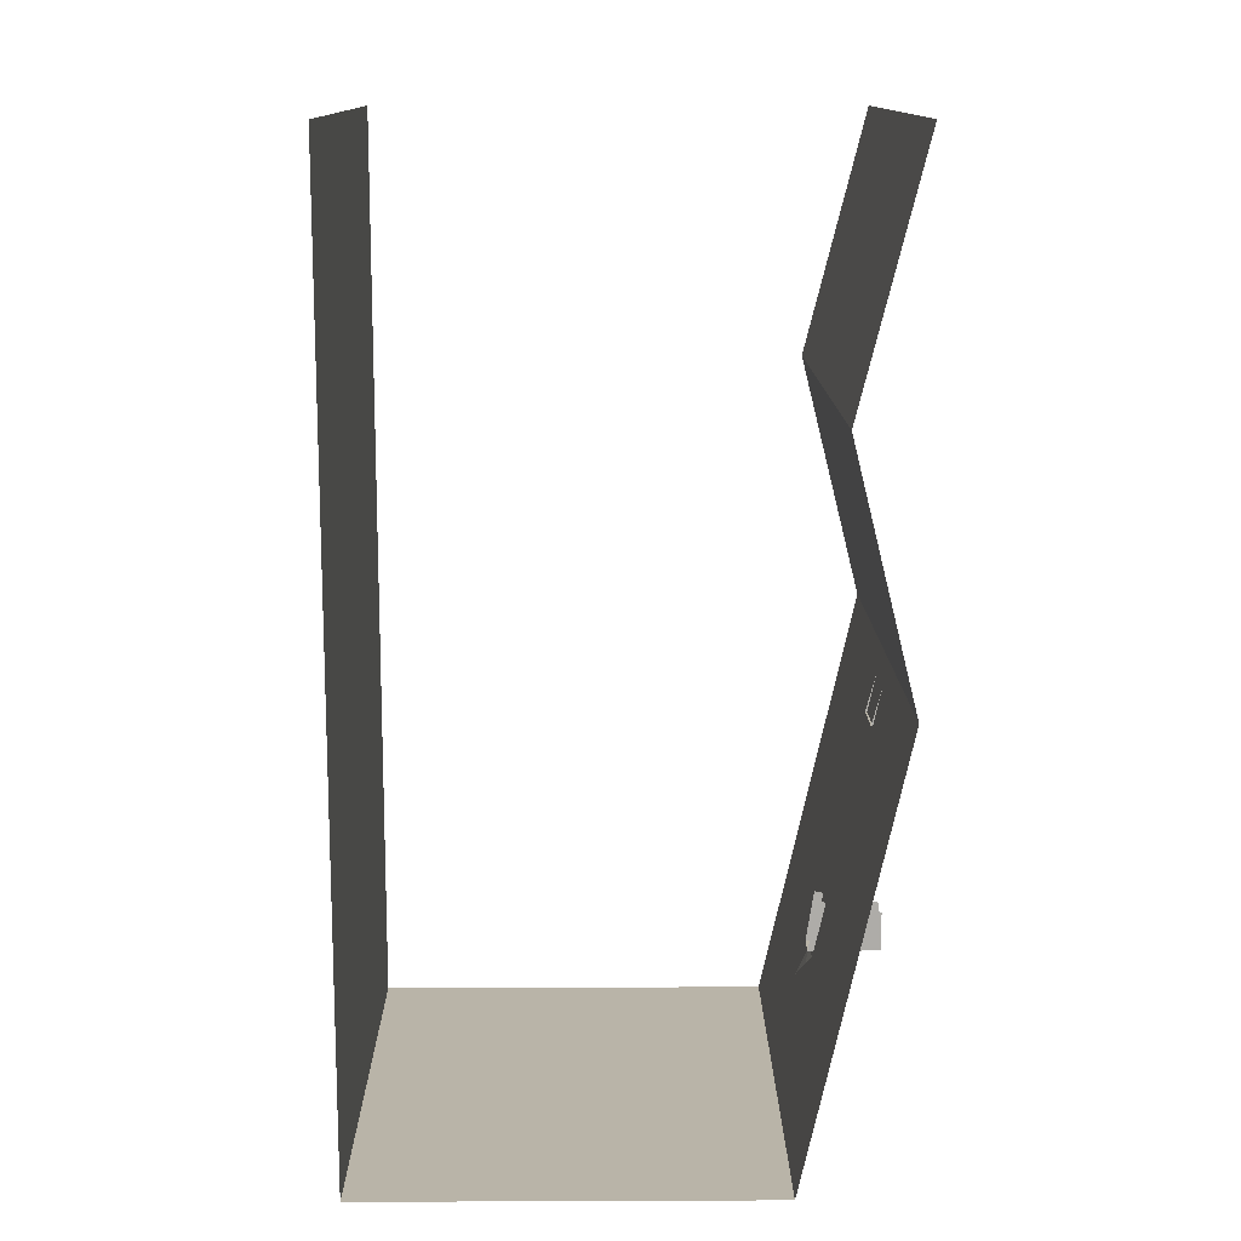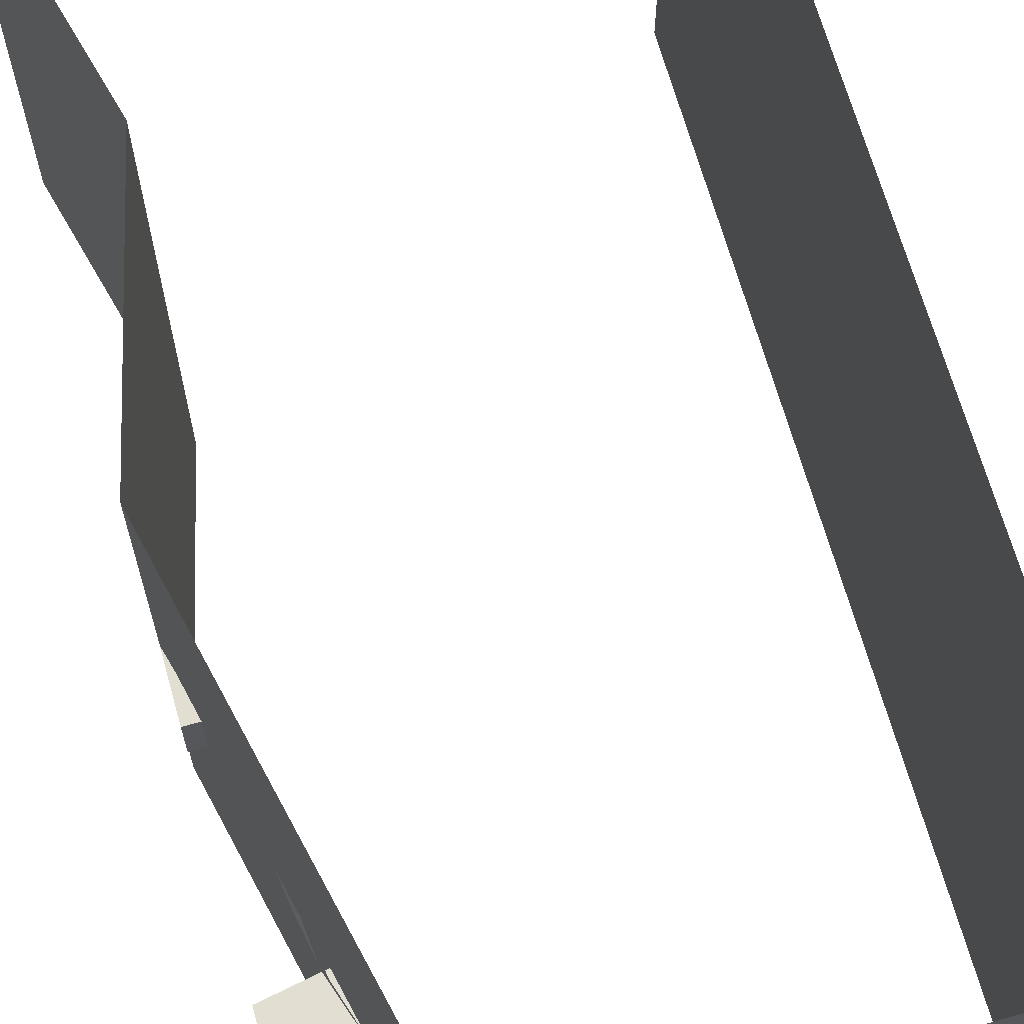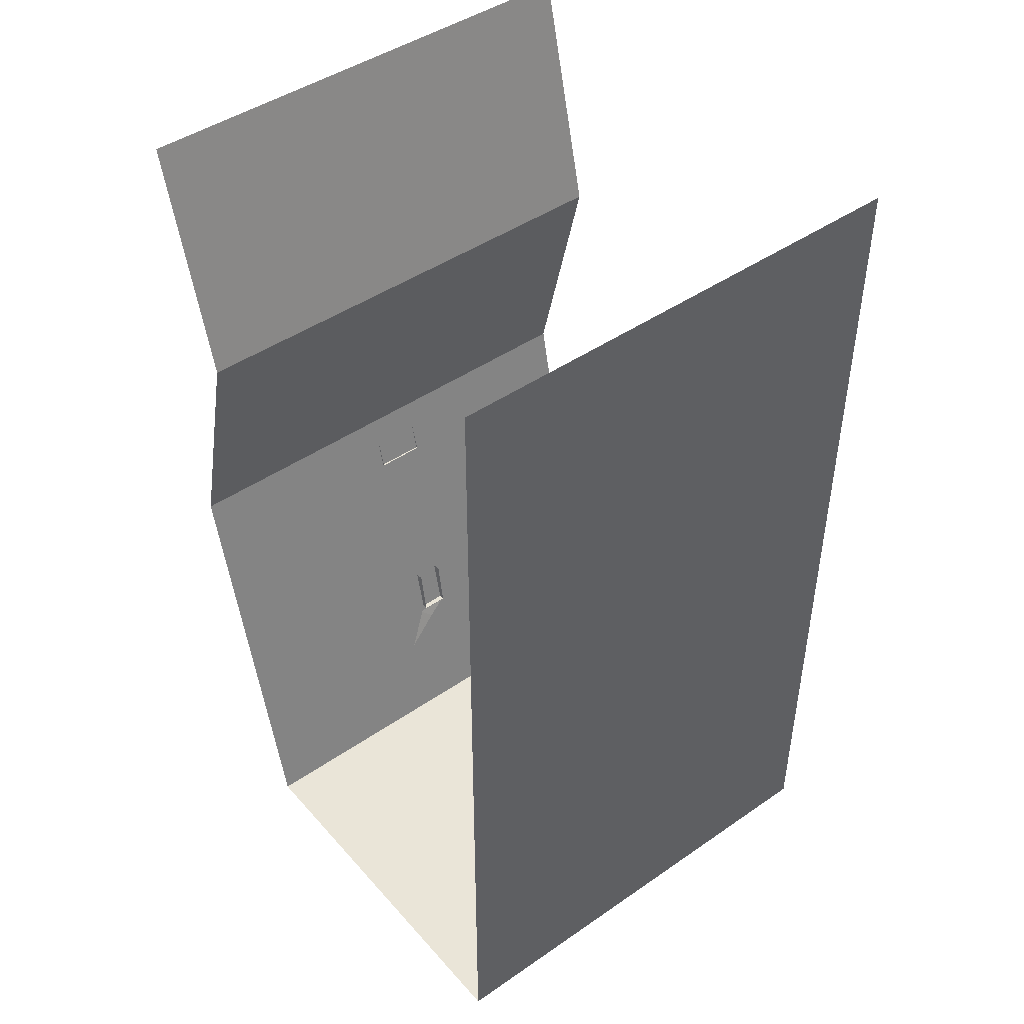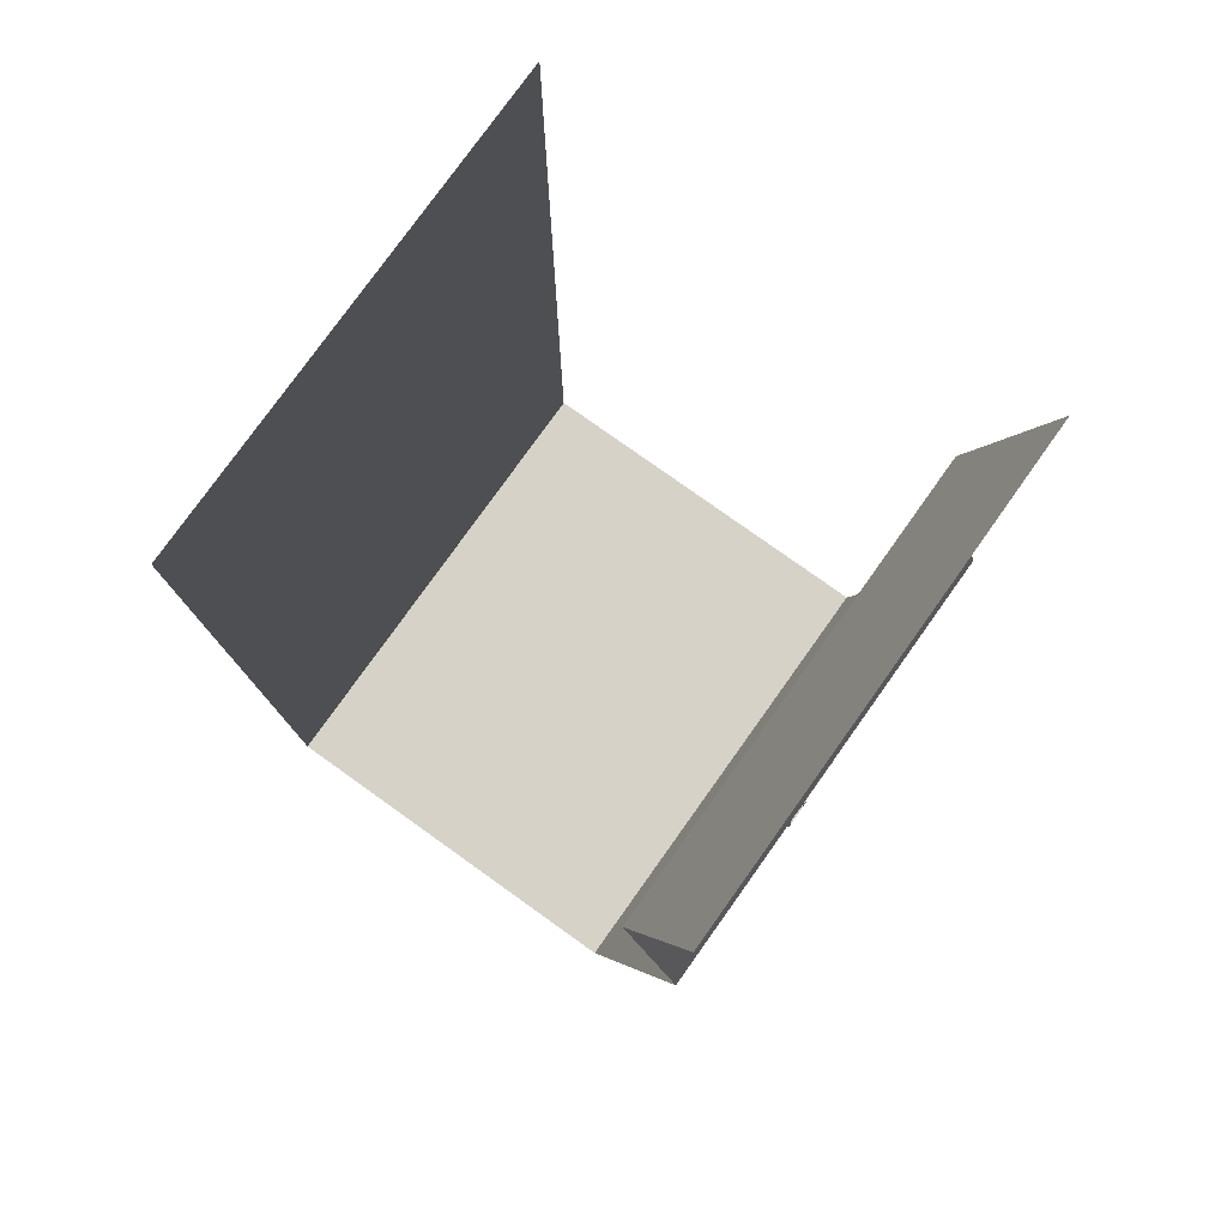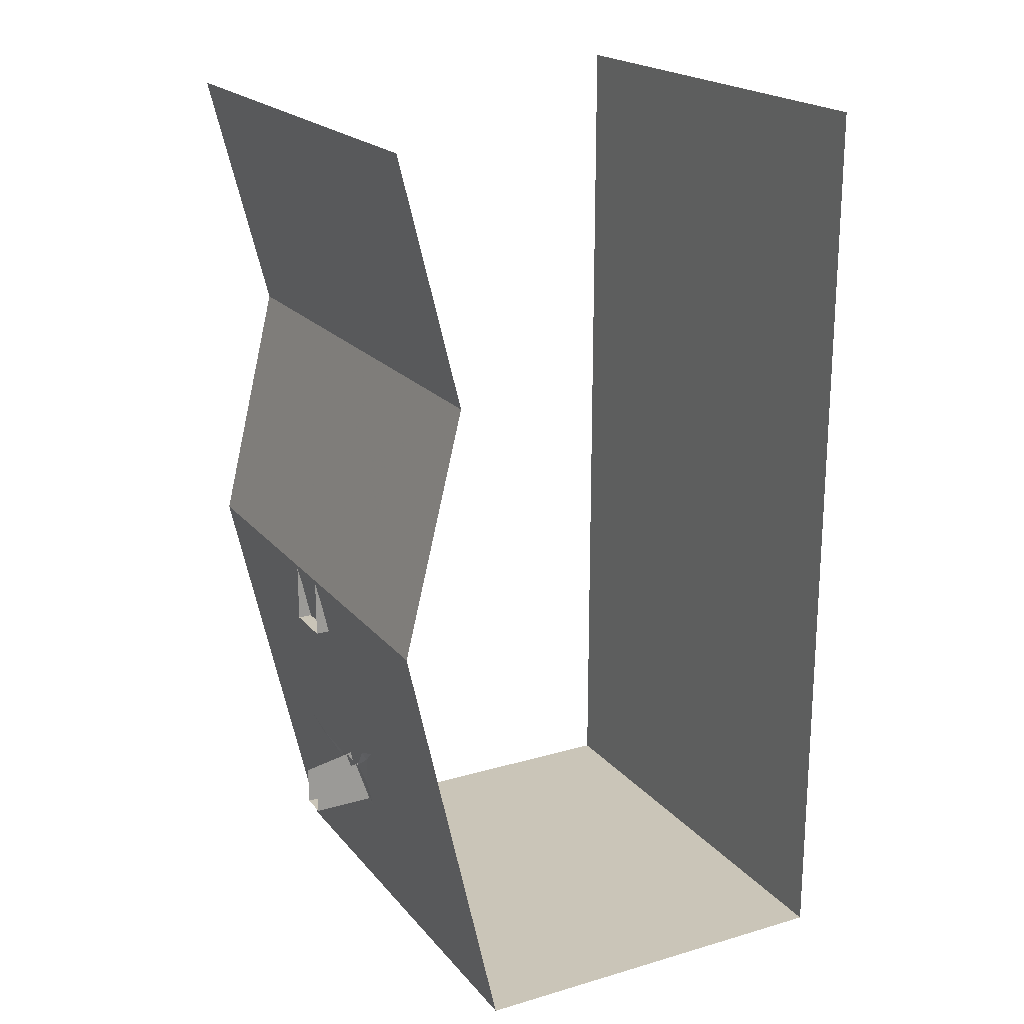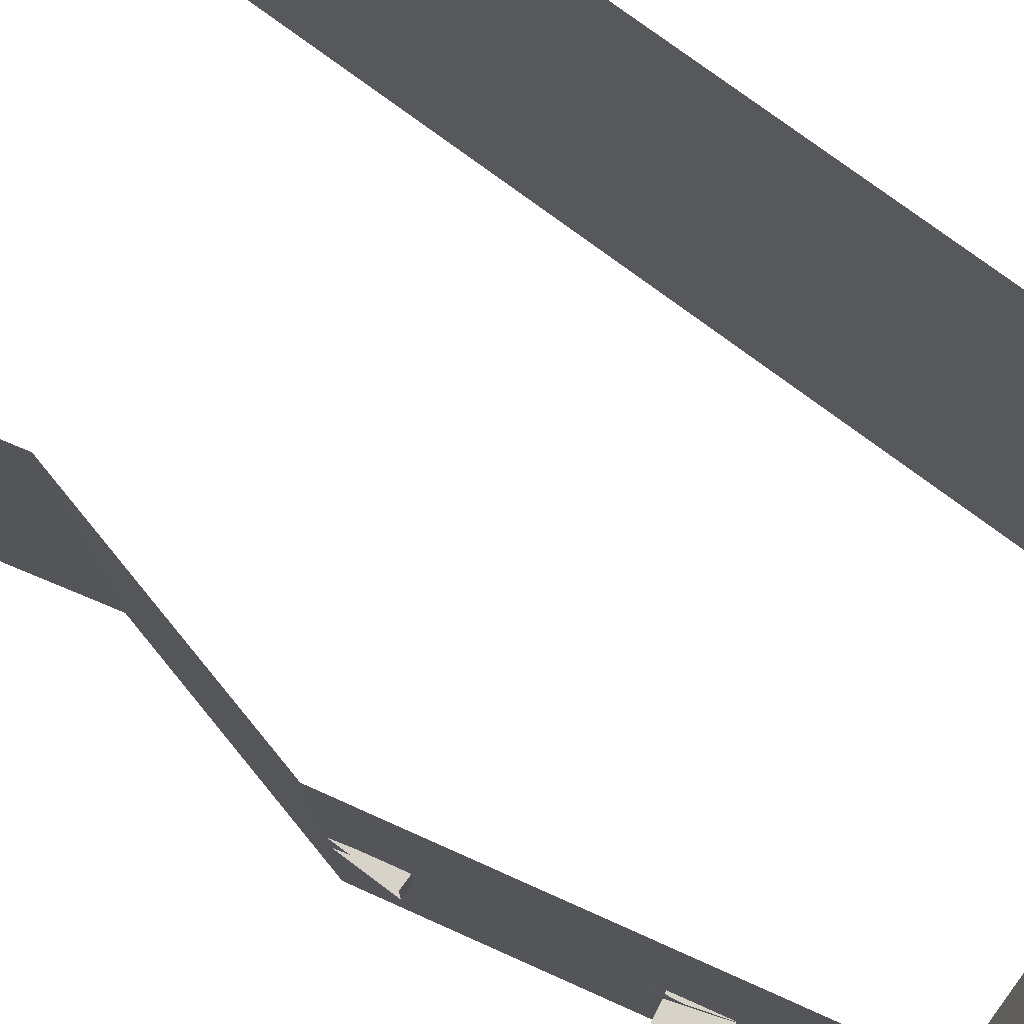
<metadata>
{"format":"obj","ext":"obj","renderer":"f3d","projection":"perspective","resolution":1024,"background":"white","views":[{"elev":13.3,"azim":179.5,"up":"+Y"},{"elev":67.4,"azim":-15.7,"up":"+Z"},{"elev":45.3,"azim":51.5,"up":"+Y"},{"elev":78.4,"azim":-144.5,"up":"+Y"},{"elev":20.3,"azim":-27.9,"up":"+Y"},{"elev":77.2,"azim":-53.4,"up":"+Z"}]}
</metadata>
<code>
o wall/1422/straight
v -60 -144 -9
v -64 -144 -9
v -64 -129 -9
v -60 -144 4
v -64 -144 4
v -64 -129 4
v -46 -207 -2
v -44 -214 7
v -47 -204 1
v -52 -189 -5
v -48 -201 -11
v -50 -194 -13
v -51 -191 -11
v -52 -189 -22
v -51 -191 -24
v -53 -185 -31
v -52 -189 2
v -51 -193 6
v -53 -183 11
v -54 -181 10
v -55 -177 19
v -48 -189 0
v -64 -192 0
v -64 -202 0
v -46 -202 0
v -64 -202 -7
v -46 -202 -7
v -64 -192 -7
v -48 -189 -7
v -64 0 64
v -64 0 -64
v -48 -64 -64
v -48 -64 64
v -64 -128 -64
v -64 -128 64
v -39 -240 -64
v -39 -240 64
v 64 -240 64
v 64 -240 -64
v 64 0 -64
v 64 0 64
f 1 2 3
f 2 1 4
f 2 4 5
f 5 4 6
f 7 8 9
f 7 9 10
f 7 10 11
f 11 10 12
f 12 10 13
f 12 13 14
f 12 14 15
f 15 14 16
f 17 10 9
f 17 9 18
f 17 18 19
f 17 19 20
f 20 19 21
f 22 23 24
f 22 24 25
f 25 24 26
f 25 26 27
f 27 26 28
f 27 28 29
f 30 31 32
f 30 32 33
f 33 32 34
f 33 34 35
f 35 34 36
f 35 36 37
f 37 36 38
f 38 36 39
f 38 39 40
f 38 40 41

</code>
